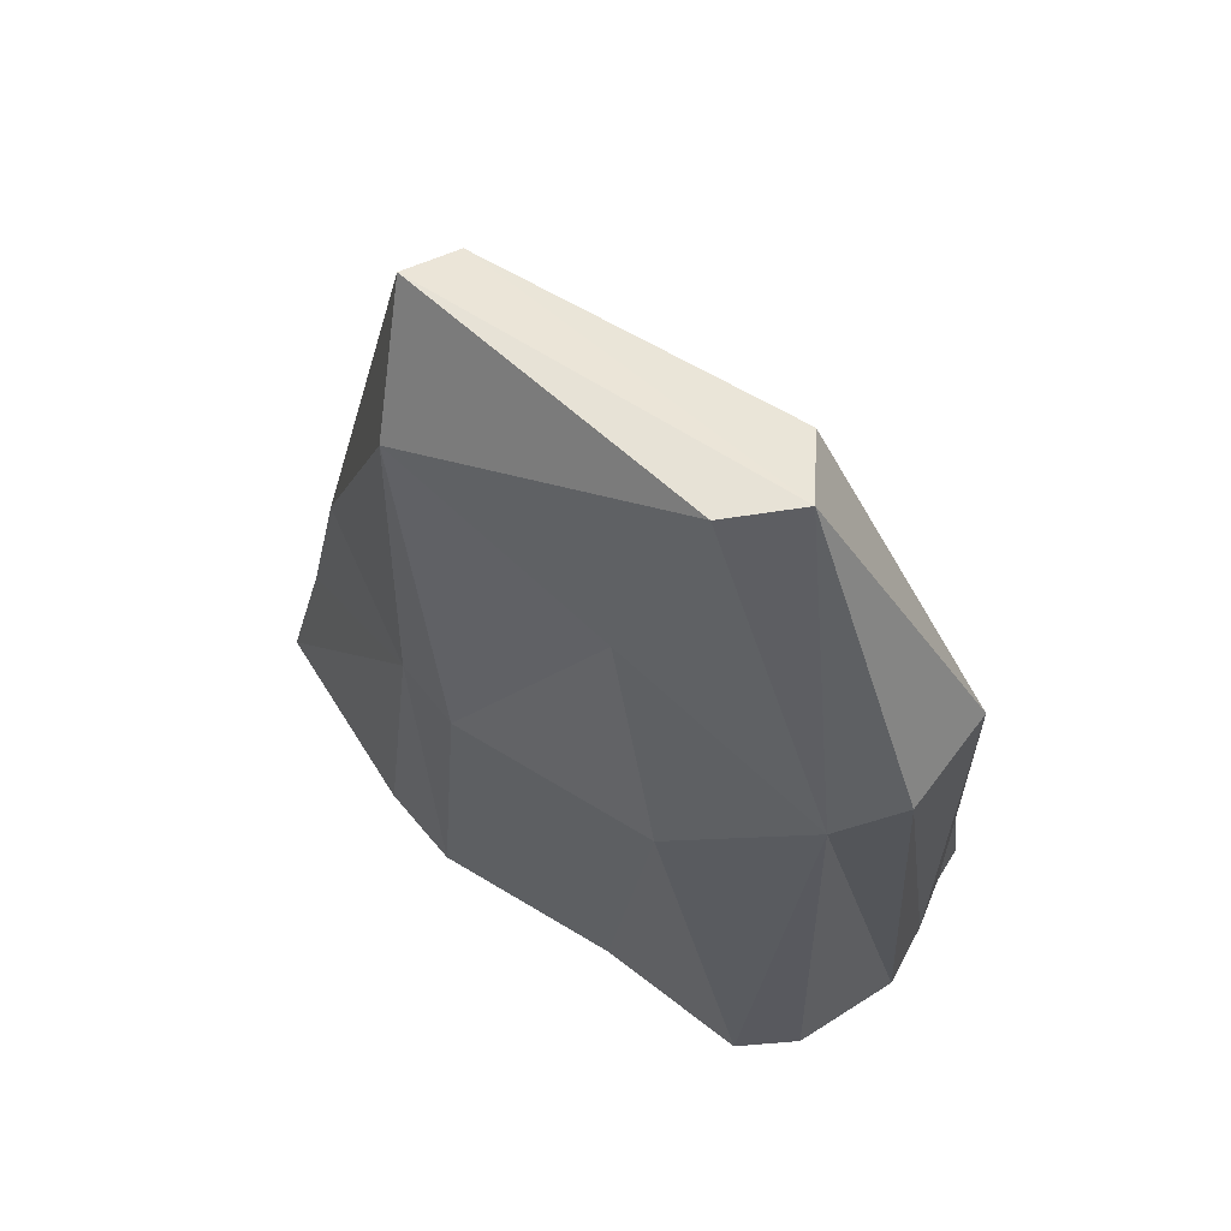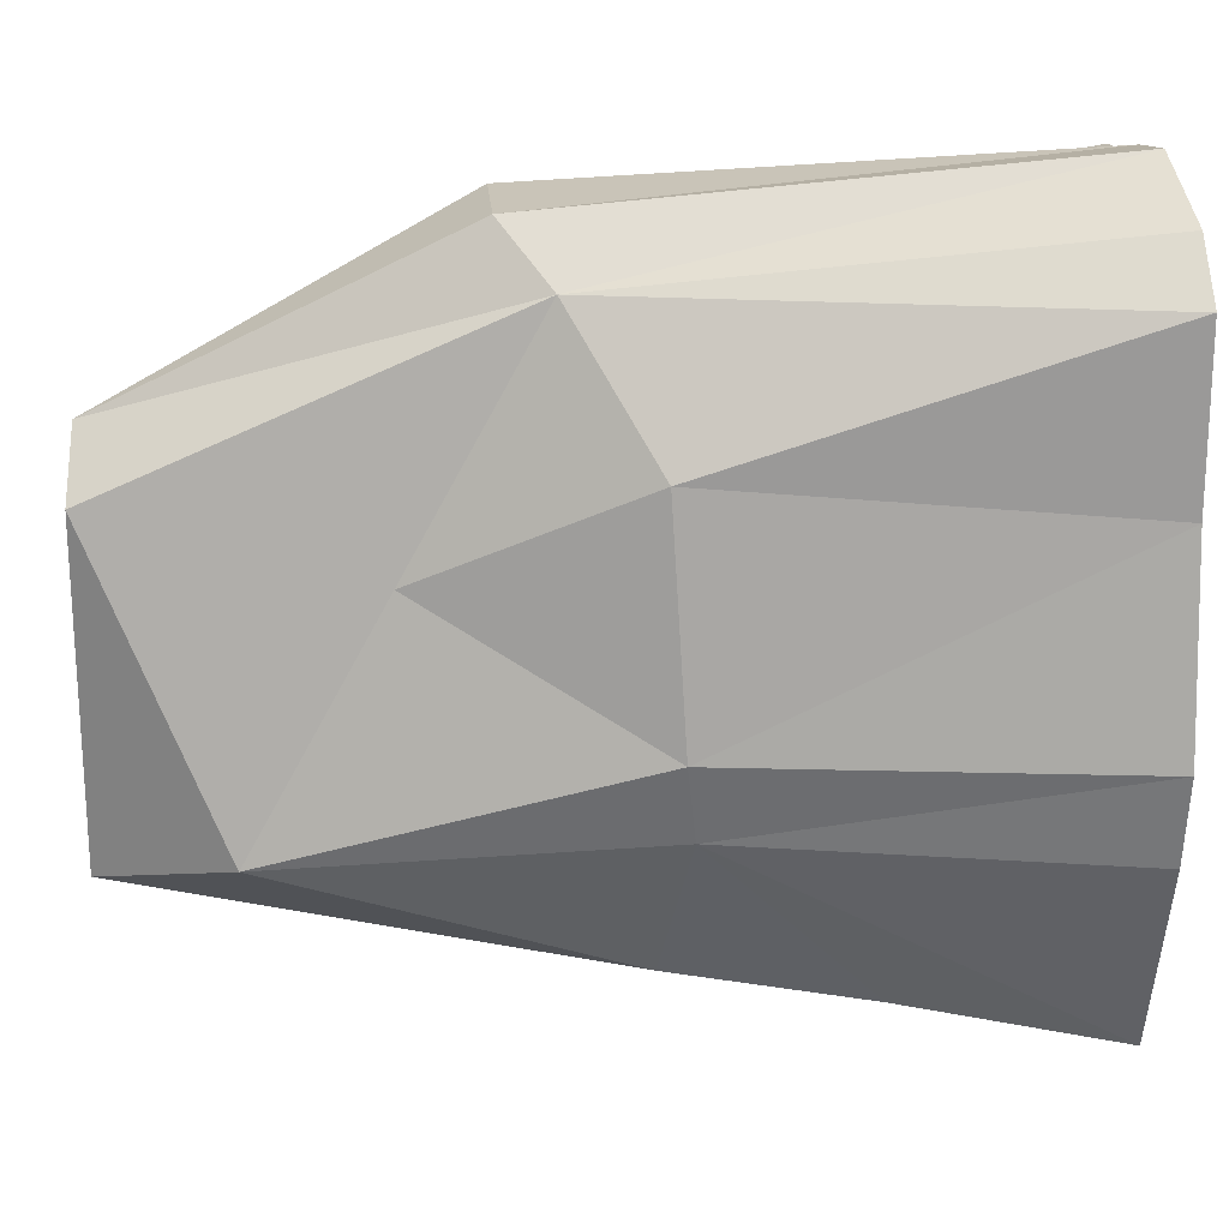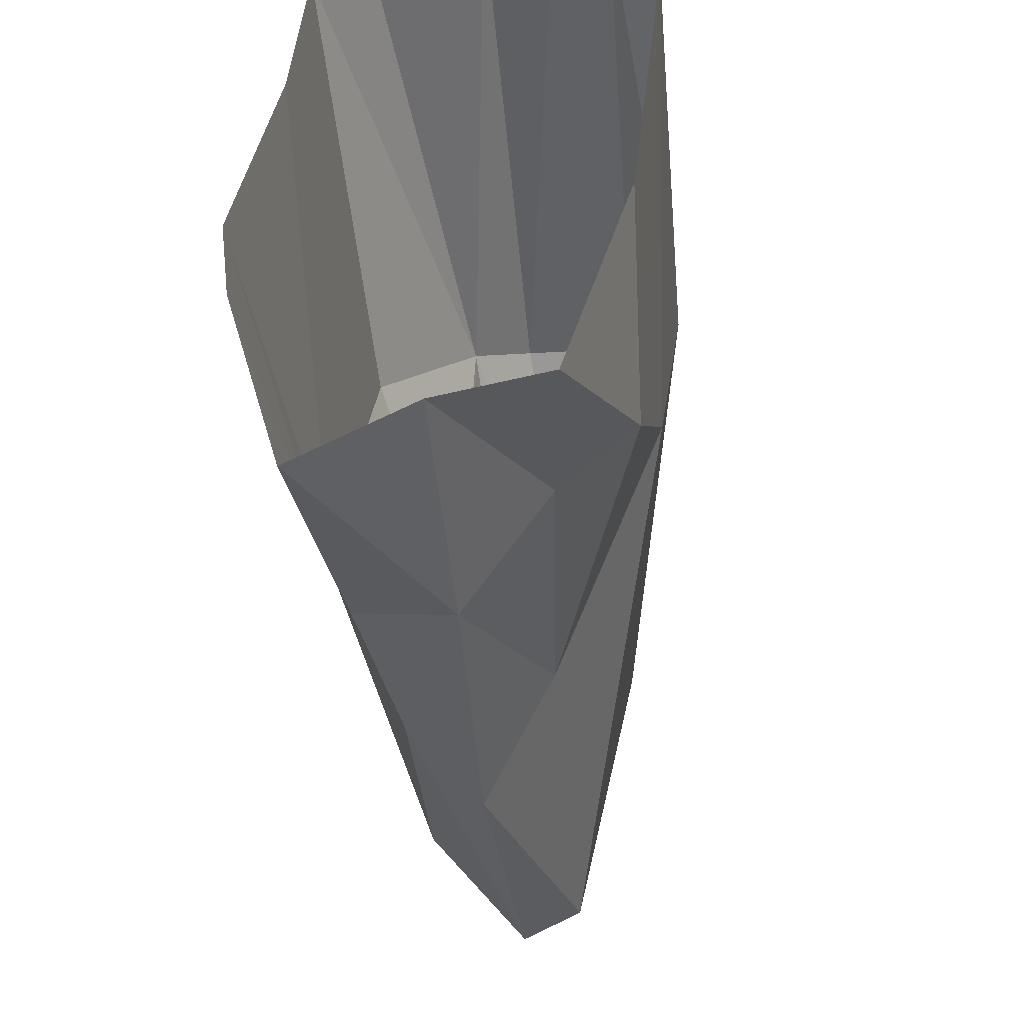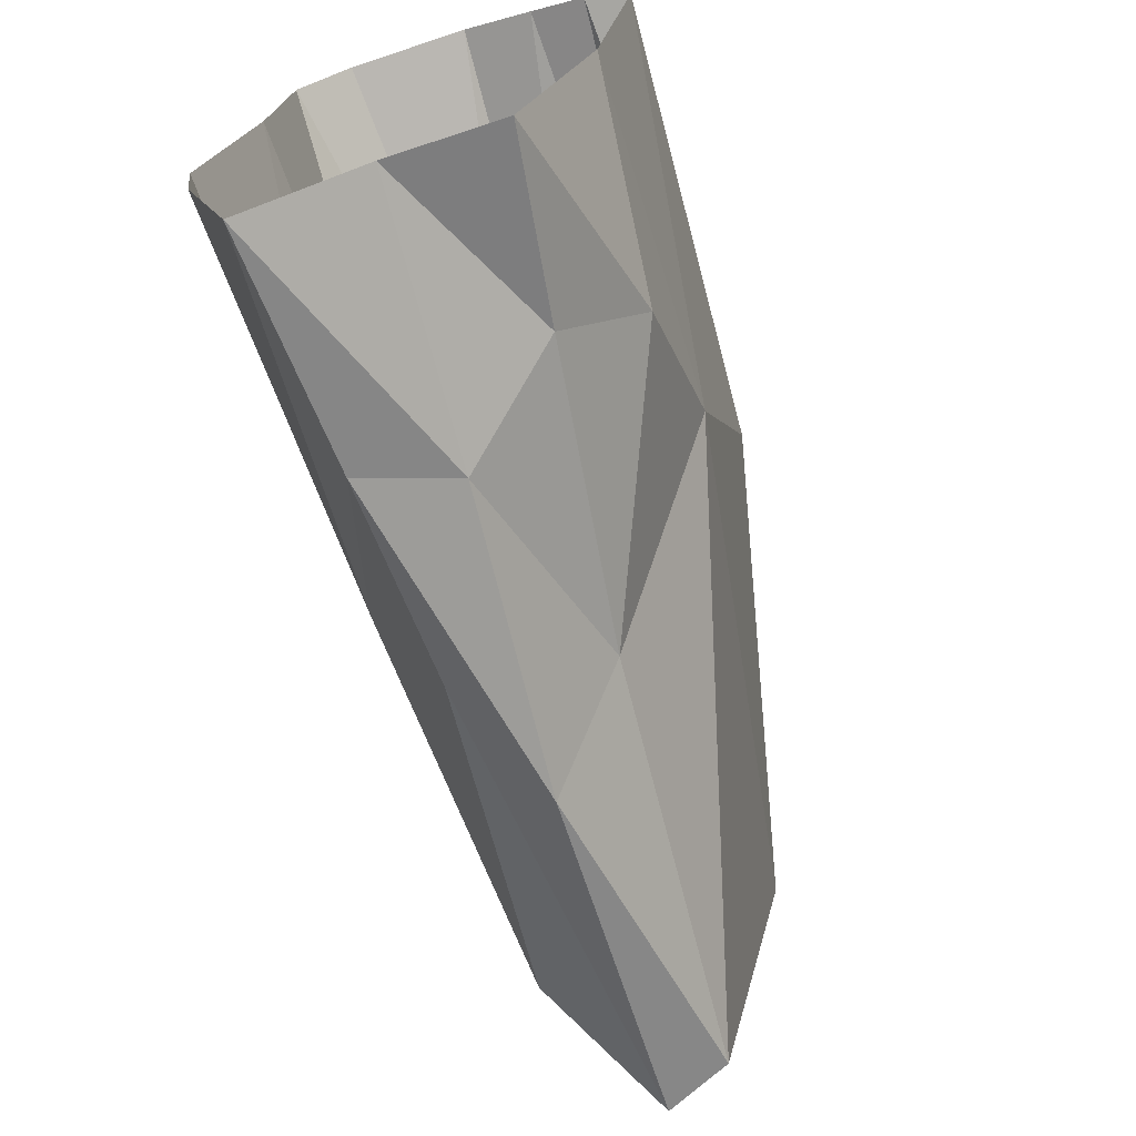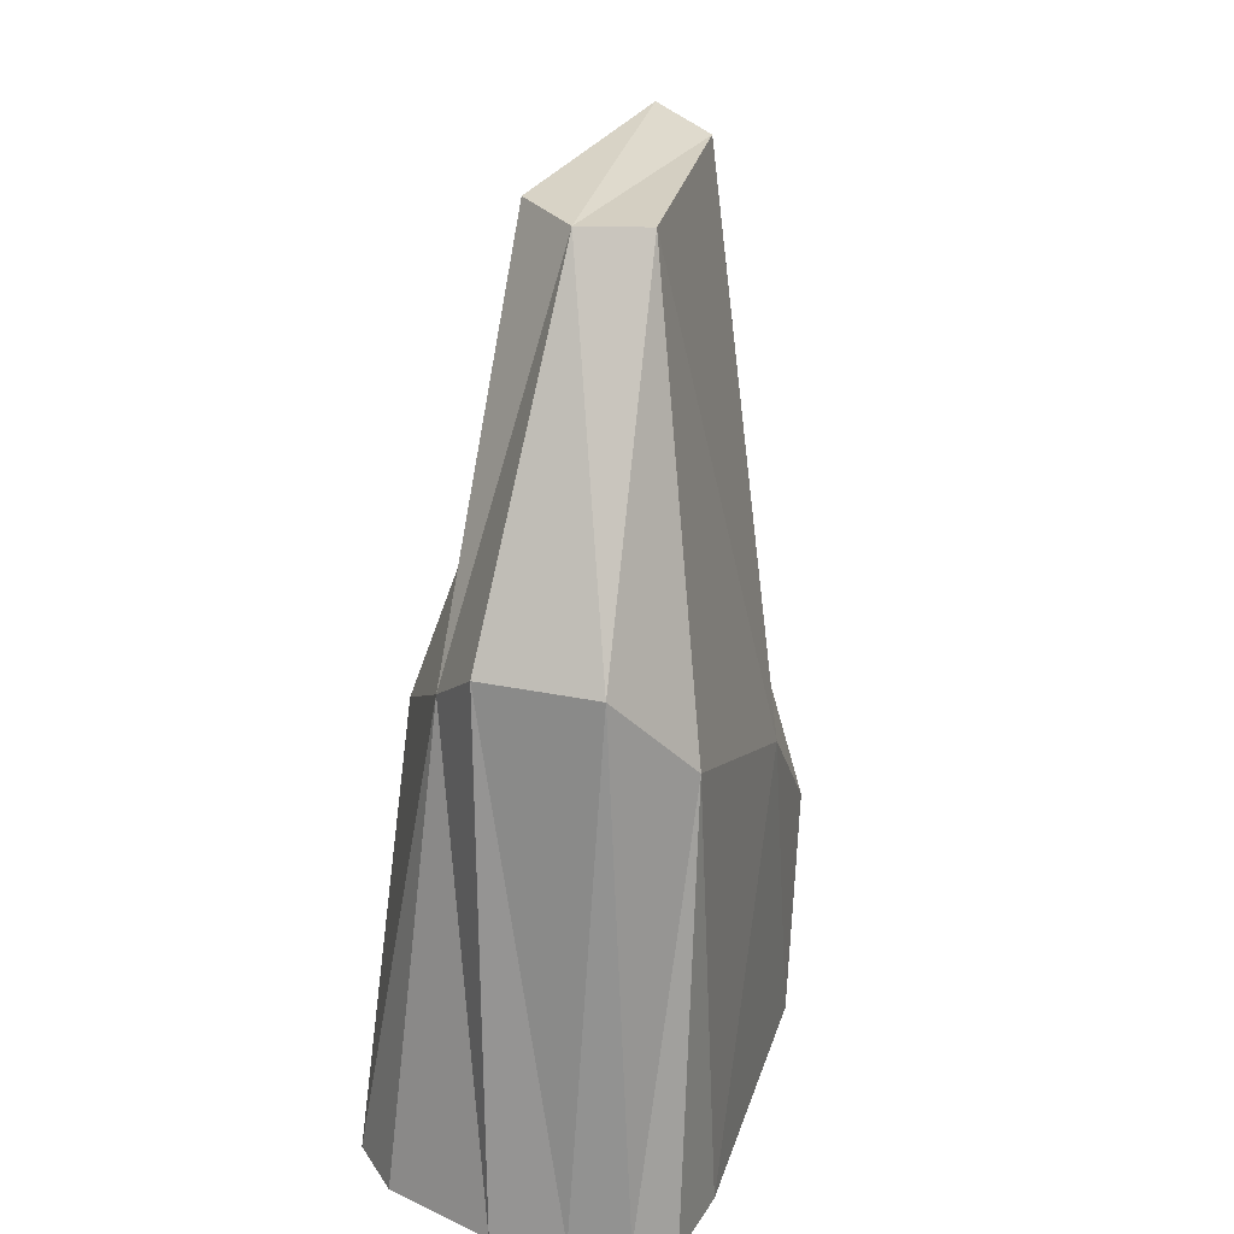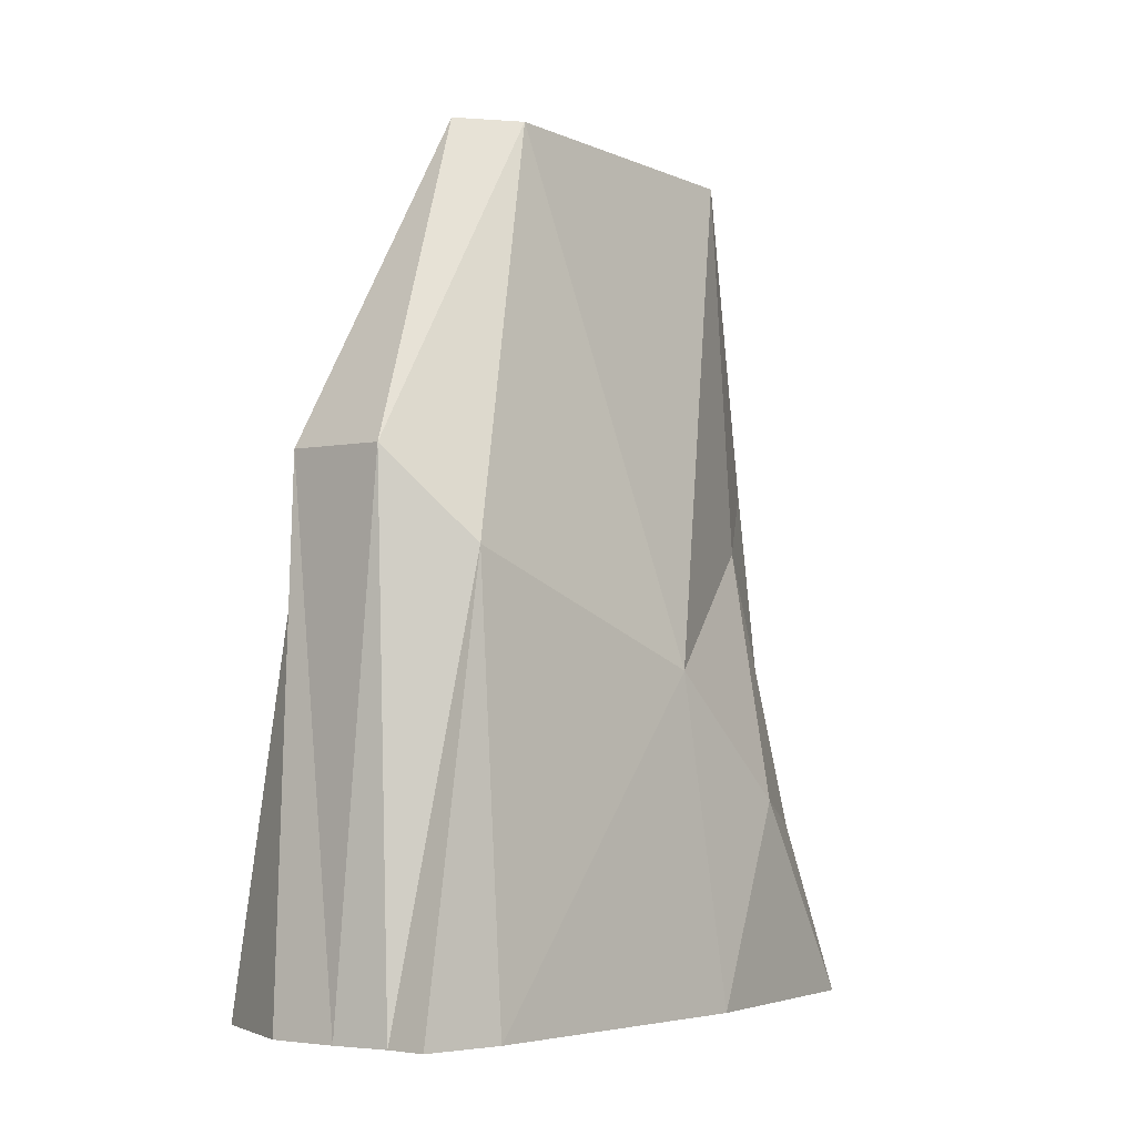
<metadata>
{"format":"obj","ext":"obj","renderer":"f3d","projection":"perspective","resolution":1024,"background":"white","views":[{"elev":66.2,"azim":-47.5,"up":"+Y"},{"elev":25.9,"azim":-96.1,"up":"+Z"},{"elev":-45.1,"azim":7.0,"up":"+Z"},{"elev":-71.6,"azim":16.7,"up":"+Z"},{"elev":25.0,"azim":21.6,"up":"+Y"},{"elev":-4.0,"azim":48.6,"up":"+Y"}]}
</metadata>
<code>
o rock_pilar_2
v 1.329 -7.907 3.035
v 1.599 -3.95 2.34
v 1.101 -3.14 2.994
v -1.243 -7.907 2.661
v -0.7806 -7.907 3.088
v -0.4093 -3.513 2.66
v 1.409 -4.918 -0.1099
v 1.278 -6.074 -1.309
v 0.3394 -3.757 -1.794
v -1.436 -4.386 -1.154
v -1.625 -7.907 -1.476
v -1.73 -7.907 -0.6487
v 0.1909 -0.2078 -1.679
v -1.366 -7.907 1.158
v -1.2 -4.213 1.534
v 0.7856 -0.1666 1.193
v -1.115 -7.907 -3.361
v -1.087 -1.123 -1.387
v -0.8428 -4.177 -2.594
v -0.3022 -0.05128 1.163
v 0.2871 -0.09925 1.607
v -0.3609 0 -1.791
v -0.7479 -2.318 0.6385
v -0.3442 -3.098 -2.581
v 0.07966 -3.112 3.09
v 0.2369 -7.907 3.361
v 0.8466 -7.907 3.21
v -0.9715 -5.926 -2.917
v -0.2008 -5.649 -2.77
v -1.559 -4.302 -0.4535
v 0.8139 -7.907 -2.641
v 0.6199 -6.34 -2.224
v 1.73 -7.907 2.219
v 1.41 -7.907 -0.6096
v 1.695 -7.907 2.968
v -0.1274 -7.907 -2.815
f 1 2 3
f 4 5 6
f 7 8 9
f 10 11 12
f 13 7 9
f 14 4 15
f 3 2 16
f 17 11 10
f 10 18 19
f 20 21 22
f 16 2 7
f 20 18 23
f 13 16 7
f 24 22 13
f 6 25 21
f 25 26 27
f 27 1 3
f 17 28 29
f 18 10 30
f 28 17 10
f 8 31 32
f 7 2 33
f 15 4 6
f 31 8 34
f 2 1 35
f 7 34 8
f 36 29 32
f 6 5 26
f 21 25 3
f 19 18 22
f 21 16 13
f 29 24 9
f 28 19 24
f 23 30 15
f 30 12 14
f 30 10 12
f 18 20 22
f 6 20 23
f 9 24 13
f 20 6 21
f 3 25 27
f 36 17 29
f 23 18 30
f 19 28 10
f 9 8 32
f 34 7 33
f 33 2 35
f 31 36 32
f 25 6 26
f 16 21 3
f 24 19 22
f 22 21 13
f 32 29 9
f 29 28 24
f 6 23 15
f 15 30 14

</code>
